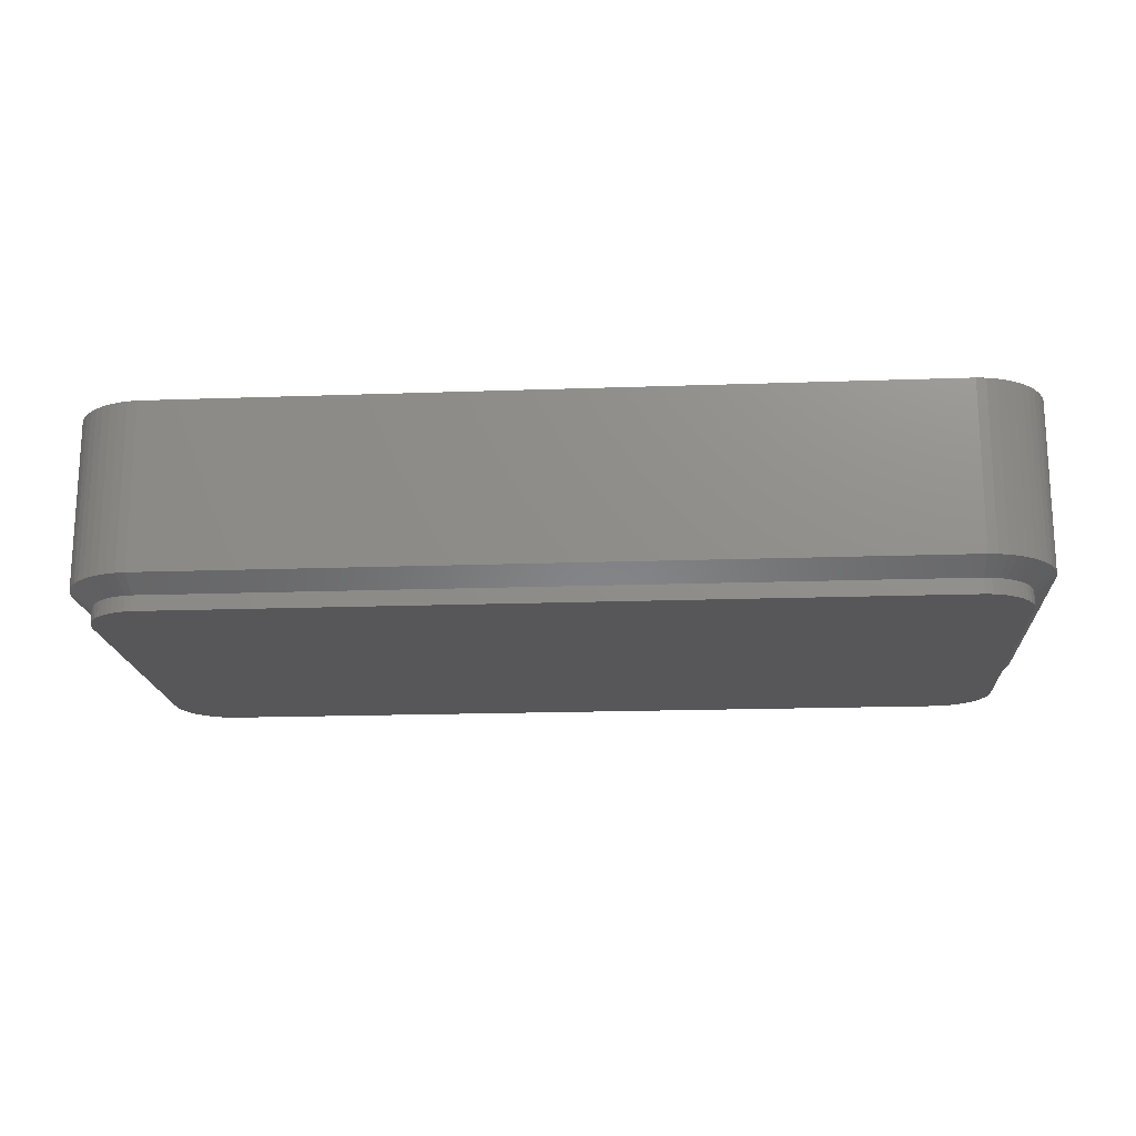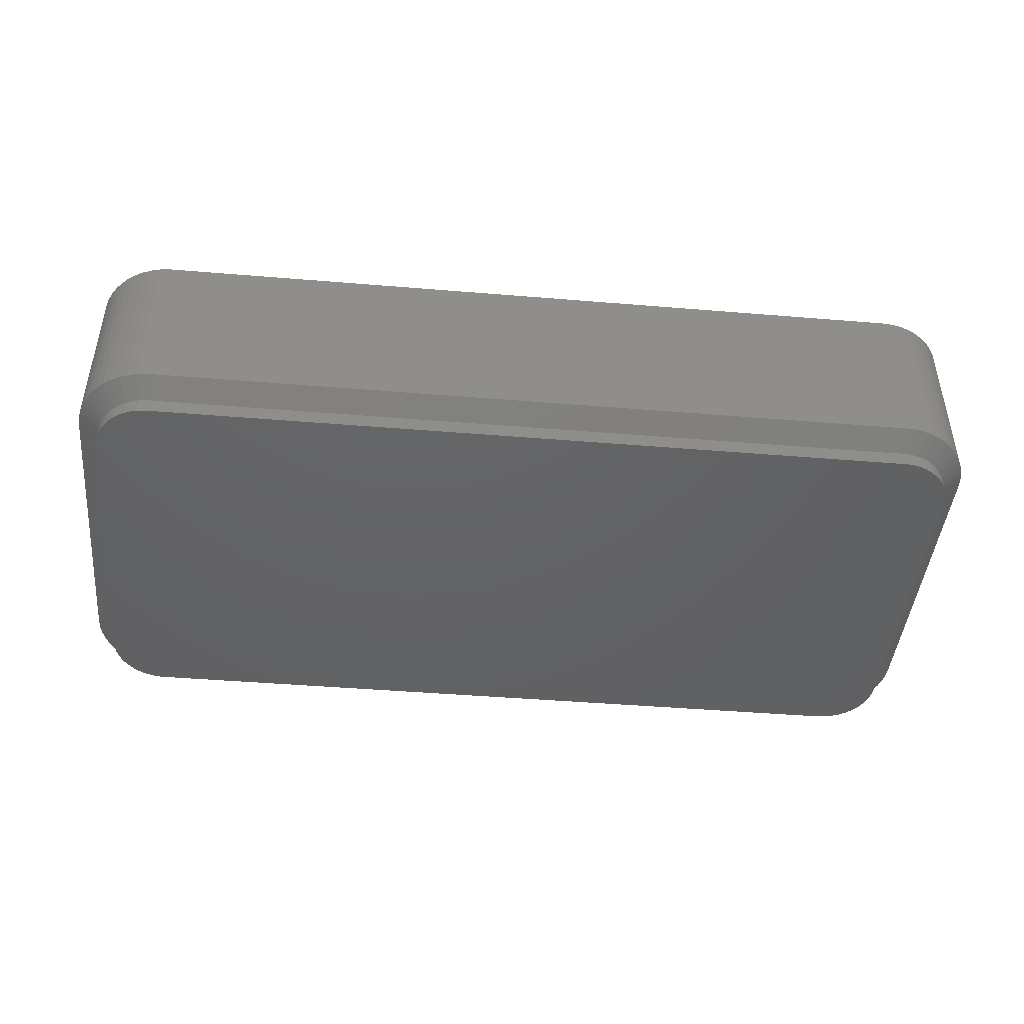
<metadata>
{"format":"stl","ext":"stl","renderer":"f3d","projection":"perspective","resolution":1024,"background":"white","views":[{"elev":-17.8,"azim":4.0,"up":"+Z"},{"elev":-44.6,"azim":174.5,"up":"+Z"}]}
</metadata>
<code>
# stl→obj: 412 verts, 820 faces
v -30 -10 2
v -30 10 13
v -30 10 2
v -30 -10 13
v -29.96 -10.63 2
v -29.96 -10.63 13
v -29.96 10.63 13
v -29.96 10.63 2
v 29.05 12.94 13
v 28.64 13.42 2
v 28.64 13.42 13
v 29.05 12.94 2
v -25.31 -14.99 2
v 25.31 -14.99 13
v -25.31 -14.99 13
v 25.31 -14.99 2
v 29.96 -10.63 13
v 30 -10 2
v 30 -10 13
v 29.96 -10.63 2
v 30 10 2
v 30 10 13
v -26.55 14.76 2
v -27.13 14.52 13
v -26.55 14.76 13
v -27.13 14.52 2
v -25.31 14.99 2
v -25.94 14.91 13
v -25.31 14.99 13
v -25.94 14.91 2
v 25.31 14.99 2
v 25.31 14.99 13
v -27.13 -14.52 2
v -26.55 -14.76 13
v -27.13 -14.52 13
v -26.55 -14.76 2
v -25.94 -14.91 2
v -25.94 -14.91 13
v -27.68 -14.22 2
v -27.68 -14.22 13
v -28.64 -13.42 2
v -28.19 -13.85 13
v -28.64 -13.42 13
v -28.19 -13.85 2
v 29.84 11.24 13
v 29.65 11.84 2
v 29.65 11.84 13
v 29.84 11.24 2
v 29.38 12.41 13
v 29.38 12.41 2
v 25.94 14.91 2
v 25.94 14.91 13
v -29.38 12.41 2
v -29.05 12.94 13
v -29.05 12.94 2
v -29.38 12.41 13
v -28.19 13.85 2
v -28.64 13.42 13
v -28.19 13.85 13
v -28.64 13.42 2
v -29.65 -11.84 2
v -29.84 -11.24 13
v -29.84 -11.24 2
v -29.65 -11.84 13
v -29.38 -12.41 2
v -29.38 -12.41 13
v -29.05 -12.94 13
v -29.05 -12.94 2
v 25.94 -14.91 13
v 25.94 -14.91 2
v 29.84 -11.24 13
v 29.84 -11.24 2
v 27.13 -14.52 2
v 27.68 -14.22 13
v 27.13 -14.52 13
v 27.68 -14.22 2
v 28.64 -13.42 13
v 29.05 -12.94 2
v 29.05 -12.94 13
v 28.64 -13.42 2
v 29.65 -11.84 13
v 29.65 -11.84 2
v 29.96 10.63 13
v 29.96 10.63 2
v 28.19 13.85 2
v 27.68 14.22 13
v 28.19 13.85 13
v 27.68 14.22 2
v 27.13 14.52 2
v 26.55 14.76 13
v 27.13 14.52 13
v 26.55 14.76 2
v -29.84 11.24 13
v -29.84 11.24 2
v -27.68 14.22 13
v -27.68 14.22 2
v 26.55 -14.76 13
v 26.55 -14.76 2
v 29.38 -12.41 2
v 29.38 -12.41 13
v -29.65 11.84 13
v -29.65 11.84 2
v 28.19 -13.85 2
v 28.19 -13.85 13
v -28.6 -10 0
v -28.6 10 1
v -28.6 10 0
v -28.6 -10 1
v 28.6 10 1
v 28.57 10.45 0
v 28.57 10.45 1
v 28.6 10 0
v -25.23 -13.59 0
v 25.23 -13.59 1
v -25.23 -13.59 1
v 25.23 -13.59 0
v 28.49 -10.9 1
v 28.57 -10.45 0
v 28.57 -10.45 1
v 28.49 -10.9 0
v -27.62 -12.46 0
v -27.29 -12.77 1
v -27.62 -12.46 1
v -27.29 -12.77 0
v 28.6 -10 0
v 28.6 -10 1
v 28.49 10.9 1
v 28.35 11.33 0
v 28.35 11.33 1
v 28.49 10.9 0
v 26.53 13.26 0
v 26.11 13.42 1
v 26.53 13.26 1
v 26.11 13.42 0
v 25.67 13.54 1
v 25.67 13.54 0
v 25.23 13.59 0
v -25.23 13.59 1
v 25.23 13.59 1
v -25.23 13.59 0
v -28.35 -11.33 0
v -28.49 -10.9 1
v -28.49 -10.9 0
v -28.35 -11.33 1
v -26.53 -13.26 0
v -26.11 -13.42 1
v -26.53 -13.26 1
v -26.11 -13.42 0
v 25.67 -13.54 1
v 25.67 -13.54 0
v 27.62 12.46 0
v 27.29 12.77 1
v 27.62 12.46 1
v 27.29 12.77 0
v -28.57 10.45 1
v -28.57 10.45 0
v -27.91 12.12 0
v -27.62 12.46 1
v -27.62 12.46 0
v -27.91 12.12 1
v -25.67 13.54 0
v -26.11 13.42 1
v -25.67 13.54 1
v -26.11 13.42 0
v -28.57 -10.45 0
v -28.57 -10.45 1
v 28.35 -11.33 0
v 28.15 -11.73 0
v 27.91 -12.12 0
v 27.62 -12.46 0
v 28.15 11.73 0
v 27.29 -12.77 0
v 27.91 12.12 0
v 26.93 -13.04 0
v 26.53 -13.26 0
v 26.11 -13.42 0
v 26.93 13.04 0
v -25.67 -13.54 0
v -26.93 -13.04 0
v -26.53 13.26 0
v -26.93 13.04 0
v -27.91 -12.12 0
v -27.29 12.77 0
v -28.15 -11.73 0
v -28.15 11.73 0
v -28.35 11.33 0
v -28.49 10.9 0
v -27.91 -12.12 1
v -28.15 -11.73 1
v -26.93 -13.04 1
v -25.67 -13.54 1
v 28.35 -11.33 1
v 27.91 -12.12 1
v 28.15 -11.73 1
v 26.93 13.04 1
v -28.49 10.9 1
v -26.93 13.04 1
v -26.53 13.26 1
v 26.11 -13.42 1
v 27.29 -12.77 1
v 26.93 -13.04 1
v 26.53 -13.26 1
v 27.91 12.12 1
v 28.15 11.73 1
v -28.15 11.73 1
v -28.35 11.33 1
v -27.29 12.77 1
v 27.62 -12.46 1
v -28.8 -10 12.14
v -28.8 10 2
v -28.8 10 12.14
v -28.8 -10 2
v -28.78 -10.39 12.14
v -28.77 -10.48 2
v -28.77 -10.48 12.14
v -28.78 10.39 12.14
v -28.77 10.48 2
v -28.77 10.48 12.14
v 25.24 -13.79 2
v -25.24 -13.79 12.14
v 25.24 -13.79 12.14
v -25.24 -13.79 2
v 28.8 -10 2
v 28.78 -10.39 12.14
v 28.8 -10 12.14
v 28.77 -10.48 2
v 28.77 -10.48 12.14
v 28.8 10 12.14
v 28.8 10 2
v -26.62 13.44 2
v -26.26 13.58 12.14
v -26.62 13.44 12.14
v -26.17 13.61 2
v -26.17 13.61 12.14
v -25.71 13.73 12.14
v -25.71 13.73 2
v -25.62 13.74 12.14
v -25.24 13.79 12.14
v -25.24 13.79 2
v 25.24 13.79 12.14
v 25.24 13.79 2
v -28.7 -10.86 12.14
v -28.68 -10.95 2
v -28.68 -10.95 12.14
v -26.17 -13.61 2
v -26.26 -13.58 12.14
v -26.17 -13.61 12.14
v -26.62 -13.44 12.14
v -26.62 -13.44 2
v -25.62 -13.74 12.14
v -25.71 -13.73 2
v -25.71 -13.73 12.14
v -26.96 -13.25 12.14
v -27.04 -13.21 2
v -27.04 -13.21 12.14
v -27.42 -12.93 2
v -27.49 -12.87 12.14
v -27.42 -12.93 12.14
v -27.77 -12.6 12.14
v -27.77 -12.6 2
v 28.77 10.48 2
v 28.78 10.39 12.14
v 28.77 10.48 12.14
v 27.42 12.93 2
v 27.49 12.87 12.14
v 27.42 12.93 12.14
v 27.77 12.6 12.14
v 27.77 12.6 2
v 26.17 13.61 2
v 26.26 13.58 12.14
v 26.17 13.61 12.14
v 26.62 13.44 12.14
v 26.62 13.44 2
v 25.71 13.73 2
v 26.09 13.64 12.14
v 25.71 13.73 12.14
v 25.62 13.74 12.14
v -27.77 12.6 2
v -27.49 12.87 12.14
v -27.77 12.6 12.14
v -27.42 12.93 2
v -27.42 12.93 12.14
v -28.37 -11.75 12.14
v -28.53 -11.4 2
v -28.53 -11.4 12.14
v -28.33 -11.83 2
v -28.33 -11.83 12.14
v -28.02 -12.3 12.14
v -28.07 -12.23 2
v -28.07 -12.23 12.14
v -28.28 -11.91 12.14
v -26.09 -13.64 12.14
v -27.11 -13.16 12.14
v 25.71 -13.73 12.14
v 25.71 -13.73 2
v 25.62 -13.74 12.14
v 28.7 -10.86 12.14
v 28.68 -10.95 2
v 28.68 -10.95 12.14
v 26.17 -13.61 2
v 26.09 -13.64 12.14
v 26.17 -13.61 12.14
v 28.53 11.4 2
v 28.65 11.03 12.14
v 28.53 11.4 12.14
v 28.68 10.95 2
v 28.68 10.95 12.14
v 28.02 12.3 12.14
v 28.07 12.23 2
v 28.07 12.23 12.14
v -28.7 10.86 12.14
v -28.68 10.95 2
v -28.68 10.95 12.14
v -28.65 11.03 12.14
v -28.53 11.4 2
v -28.53 11.4 12.14
v -27.11 13.16 12.14
v -27.04 13.21 2
v -27.04 13.21 12.14
v -28.02 12.3 12.14
v -28.07 12.23 2
v -28.07 12.23 12.14
v -26.09 13.64 12.14
v -28.65 -11.03 12.14
v 28.07 -12.23 2
v 28.02 -12.3 12.14
v 28.07 -12.23 12.14
v 27.77 -12.6 2
v 27.77 -12.6 12.14
v 28.33 -11.83 2
v 28.28 -11.91 12.14
v 28.33 -11.83 12.14
v 28.53 -11.4 2
v 28.37 -11.75 12.14
v 28.53 -11.4 12.14
v 27.49 -12.87 12.14
v 27.42 -12.93 2
v 27.42 -12.93 12.14
v 28.28 11.91 12.14
v 28.33 11.83 2
v 28.33 11.83 12.14
v 26.96 13.25 12.14
v 27.04 13.21 2
v 27.04 13.21 12.14
v -28.28 11.91 12.14
v -28.33 11.83 2
v -28.33 11.83 12.14
v -26.96 13.25 12.14
v 28.65 -11.03 12.14
v 27.11 -13.16 12.14
v 27.04 -13.21 2
v 27.04 -13.21 12.14
v 26.62 -13.44 2
v 26.26 -13.58 12.14
v 26.62 -13.44 12.14
v 28.7 10.86 12.14
v 28.37 11.75 12.14
v 27.11 13.16 12.14
v -28.37 11.75 12.14
v 26.96 -13.25 12.14
v -27.4 -10 1
v -27.4 10 1
v 27.4 10 1
v -26.75 11.64 1
v -27.38 10.3 1
v 26.02 -12.17 1
v 25.74 -12.28 1
v -25.15 12.4 1
v 25.15 12.4 1
v -26.53 11.85 1
v -27.32 10.6 1
v -27.23 10.88 1
v -25.74 -12.28 1
v -26.02 -12.17 1
v -25.15 -12.4 1
v 25.15 -12.4 1
v 25.45 12.36 1
v 26.29 12.03 1
v 26.02 12.17 1
v -26.29 12.03 1
v -26.02 12.17 1
v -25.45 -12.36 1
v 25.45 -12.36 1
v 25.74 12.28 1
v 27.32 -10.6 1
v 27.32 10.6 1
v 27.23 10.88 1
v -25.45 12.36 1
v -25.74 12.28 1
v -26.94 11.41 1
v -27.1 11.16 1
v -27.23 -10.88 1
v -27.32 -10.6 1
v -26.94 -11.41 1
v -26.53 -11.85 1
v -26.75 -11.64 1
v 26.75 -11.64 1
v 27.4 -10 1
v 26.94 -11.41 1
v 26.94 11.41 1
v 26.75 11.64 1
v 26.53 11.85 1
v 27.38 10.3 1
v 27.38 -10.3 1
v 27.1 11.16 1
v 27.23 -10.88 1
v 27.1 -11.16 1
v 26.53 -11.85 1
v 26.29 -12.03 1
v -26.29 -12.03 1
v -27.1 -11.16 1
v -27.38 -10.3 1
f 1 2 3
f 2 1 4
f 5 4 1
f 4 5 6
f 3 7 8
f 7 3 2
f 9 10 11
f 10 9 12
f 13 14 15
f 14 13 16
f 17 18 19
f 18 17 20
f 19 21 22
f 21 19 18
f 23 24 25
f 24 23 26
f 27 28 29
f 28 27 30
f 31 29 32
f 29 31 27
f 33 34 35
f 34 33 36
f 37 15 38
f 15 37 13
f 39 35 40
f 35 39 33
f 41 42 43
f 42 41 44
f 45 46 47
f 46 45 48
f 49 12 9
f 12 49 50
f 51 32 52
f 32 51 31
f 53 54 55
f 54 53 56
f 57 58 59
f 58 57 60
f 30 25 28
f 25 30 23
f 61 62 63
f 62 61 64
f 65 64 61
f 64 65 66
f 41 67 68
f 67 41 43
f 68 66 65
f 66 68 67
f 36 38 34
f 38 36 37
f 44 40 42
f 40 44 39
f 16 69 14
f 69 16 70
f 71 20 17
f 20 71 72
f 73 74 75
f 74 73 76
f 77 78 79
f 78 77 80
f 81 72 71
f 72 81 82
f 83 48 45
f 48 83 84
f 22 84 83
f 84 22 21
f 47 50 49
f 50 47 46
f 85 86 87
f 86 85 88
f 10 87 11
f 87 10 85
f 89 90 91
f 90 89 92
f 8 93 94
f 93 8 7
f 26 95 24
f 95 26 96
f 55 58 60
f 58 55 54
f 63 6 5
f 6 63 62
f 70 97 69
f 97 70 98
f 79 99 100
f 99 79 78
f 88 91 86
f 91 88 89
f 92 52 90
f 52 92 51
f 94 101 102
f 101 94 93
f 102 56 53
f 56 102 101
f 96 59 95
f 59 96 57
f 98 75 97
f 75 98 73
f 103 77 104
f 77 103 80
f 76 104 74
f 104 76 103
f 100 82 81
f 82 100 99
f 105 106 107
f 106 105 108
f 109 110 111
f 110 109 112
f 113 114 115
f 114 113 116
f 117 118 119
f 118 117 120
f 121 122 123
f 122 121 124
f 119 125 126
f 125 119 118
f 127 128 129
f 128 127 130
f 126 112 109
f 112 126 125
f 131 132 133
f 132 131 134
f 134 135 132
f 135 134 136
f 137 138 139
f 138 137 140
f 141 142 143
f 142 141 144
f 145 146 147
f 146 145 148
f 116 149 114
f 149 116 150
f 151 152 153
f 152 151 154
f 136 139 135
f 139 136 137
f 107 155 156
f 155 107 106
f 157 158 159
f 158 157 160
f 161 162 163
f 162 161 164
f 165 108 105
f 108 165 166
f 116 125 118
f 125 116 112
f 116 118 120
f 137 112 116
f 116 120 167
f 112 137 110
f 116 167 168
f 110 137 130
f 116 168 169
f 130 137 128
f 116 169 170
f 128 137 171
f 116 170 172
f 171 137 173
f 116 172 174
f 173 137 151
f 116 174 175
f 151 137 154
f 116 175 176
f 154 137 177
f 116 176 150
f 177 137 131
f 131 137 134
f 134 137 136
f 113 137 116
f 113 140 137
f 105 113 178
f 113 105 140
f 105 178 148
f 107 140 105
f 105 148 145
f 140 107 161
f 105 145 179
f 161 107 164
f 105 179 124
f 164 107 180
f 105 124 121
f 180 107 181
f 105 121 182
f 181 107 183
f 105 182 184
f 183 107 159
f 105 184 141
f 159 107 157
f 105 141 143
f 157 107 185
f 105 143 165
f 185 107 186
f 186 107 187
f 187 107 156
f 121 188 182
f 188 121 123
f 184 144 141
f 144 184 189
f 179 147 190
f 147 179 145
f 148 191 146
f 191 148 178
f 192 120 117
f 120 192 167
f 193 168 194
f 168 193 169
f 111 130 127
f 130 111 110
f 154 195 152
f 195 154 177
f 177 133 195
f 133 177 131
f 156 196 187
f 196 156 155
f 180 197 198
f 197 180 181
f 164 198 162
f 198 164 180
f 140 163 138
f 163 140 161
f 143 166 165
f 166 143 142
f 182 189 184
f 189 182 188
f 124 190 122
f 190 124 179
f 178 115 191
f 115 178 113
f 194 167 192
f 167 194 168
f 150 199 149
f 199 150 176
f 174 200 201
f 200 174 172
f 176 202 199
f 202 176 175
f 203 151 153
f 151 203 173
f 204 173 203
f 173 204 171
f 129 171 204
f 171 129 128
f 185 160 157
f 160 185 205
f 187 206 186
f 206 187 196
f 181 207 197
f 207 181 183
f 183 158 207
f 158 183 159
f 172 208 200
f 208 172 170
f 208 169 193
f 169 208 170
f 175 201 202
f 201 175 174
f 186 205 185
f 205 186 206
f 1 106 108
f 106 1 3
f 197 96 26
f 106 3 155
f 109 111 21
f 206 102 205
f 132 51 92
f 138 31 139
f 31 138 27
f 196 102 206
f 166 1 108
f 16 115 114
f 115 16 13
f 63 5 142
f 103 200 80
f 89 132 92
f 158 60 207
f 160 60 158
f 196 8 94
f 196 94 102
f 205 102 53
f 127 129 46
f 135 31 51
f 132 135 51
f 163 30 27
f 197 26 198
f 205 55 160
f 155 3 8
f 155 8 196
f 16 114 149
f 190 44 122
f 188 68 189
f 142 5 166
f 20 119 18
f 76 201 103
f 204 203 12
f 48 127 46
f 152 195 85
f 88 195 89
f 135 139 31
f 138 163 27
f 160 55 60
f 207 57 197
f 207 60 57
f 198 26 162
f 73 201 76
f 73 202 201
f 98 70 199
f 70 16 149
f 5 1 166
f 44 41 122
f 36 33 146
f 189 61 144
f 61 63 142
f 41 68 188
f 68 65 189
f 80 193 78
f 126 21 18
f 21 126 109
f 18 119 126
f 20 117 119
f 111 127 84
f 21 111 84
f 129 204 46
f 84 127 48
f 12 203 10
f 203 153 10
f 85 195 88
f 163 162 30
f 205 53 55
f 197 57 96
f 70 149 199
f 33 39 190
f 39 44 190
f 146 33 147
f 13 191 115
f 144 61 142
f 122 41 123
f 123 41 188
f 65 61 189
f 80 200 208
f 99 194 82
f 72 117 20
f 50 204 12
f 46 204 50
f 133 132 89
f 195 133 89
f 10 152 85
f 153 152 10
f 162 26 23
f 162 23 30
f 73 199 202
f 98 199 73
f 147 33 190
f 37 36 146
f 13 37 191
f 37 146 191
f 103 201 200
f 80 208 193
f 82 194 192
f 82 192 117
f 82 117 72
f 78 194 99
f 78 193 194
f 209 210 211
f 210 209 212
f 213 212 209
f 214 213 215
f 213 214 212
f 216 217 218
f 211 217 216
f 217 211 210
f 219 220 221
f 220 219 222
f 223 224 225
f 226 224 223
f 224 226 227
f 223 228 229
f 228 223 225
f 230 231 232
f 233 231 230
f 231 233 234
f 235 236 237
f 236 238 237
f 238 236 239
f 239 240 238
f 240 239 241
f 242 214 215
f 243 242 244
f 242 243 214
f 245 246 247
f 246 245 248
f 248 245 249
f 222 250 220
f 251 250 222
f 250 251 252
f 249 253 248
f 254 253 249
f 253 254 255
f 256 257 258
f 257 256 259
f 259 256 260
f 261 262 263
f 229 262 261
f 262 229 228
f 264 265 266
f 265 264 267
f 267 264 268
f 269 270 271
f 270 269 272
f 272 269 273
f 274 275 276
f 269 275 274
f 275 269 271
f 241 277 240
f 274 277 241
f 277 274 276
f 278 279 280
f 281 279 278
f 279 281 282
f 283 284 285
f 286 283 287
f 283 286 284
f 288 289 290
f 259 289 288
f 289 259 260
f 291 286 287
f 290 286 291
f 286 290 289
f 251 292 252
f 245 292 251
f 292 245 247
f 255 254 293
f 254 258 293
f 258 254 256
f 294 295 296
f 295 221 296
f 221 295 219
f 226 297 227
f 298 297 226
f 297 298 299
f 300 301 302
f 301 300 294
f 294 300 295
f 303 304 305
f 306 304 303
f 304 306 307
f 268 308 267
f 309 308 268
f 308 309 310
f 311 312 313
f 218 312 311
f 312 218 217
f 314 315 316
f 312 314 313
f 314 312 315
f 281 317 282
f 318 317 281
f 317 318 319
f 320 278 280
f 321 320 322
f 320 321 278
f 233 323 234
f 323 233 235
f 235 233 236
f 324 243 244
f 285 243 324
f 243 285 284
f 325 326 327
f 328 326 325
f 326 328 329
f 330 331 332
f 325 331 330
f 331 325 327
f 333 334 335
f 330 334 333
f 334 330 332
f 328 336 329
f 337 336 328
f 336 337 338
f 309 339 310
f 340 339 309
f 339 340 341
f 273 342 272
f 343 342 273
f 342 343 344
f 345 321 322
f 346 345 347
f 345 346 321
f 318 348 319
f 348 318 232
f 232 318 230
f 298 349 299
f 333 349 298
f 349 333 335
f 337 350 338
f 351 350 337
f 350 351 352
f 353 354 355
f 300 354 353
f 354 300 302
f 306 356 307
f 261 356 306
f 356 261 263
f 340 357 341
f 303 357 340
f 357 303 305
f 344 343 358
f 343 266 358
f 266 343 264
f 359 346 347
f 316 346 359
f 346 316 315
f 351 360 352
f 360 351 355
f 355 351 353
f 2 209 211
f 209 2 4
f 272 91 270
f 32 238 240
f 238 32 29
f 7 216 218
f 216 7 2
f 213 6 215
f 6 213 4
f 93 311 313
f 311 93 7
f 15 220 250
f 220 14 221
f 14 220 15
f 232 231 24
f 211 216 2
f 213 209 4
f 90 270 91
f 270 90 271
f 277 32 240
f 348 232 24
f 54 320 58
f 320 54 322
f 314 316 101
f 93 314 101
f 314 93 313
f 75 355 354
f 360 74 352
f 74 360 75
f 228 19 22
f 19 228 225
f 308 9 11
f 9 308 310
f 275 271 90
f 275 90 52
f 25 231 234
f 231 25 24
f 282 317 59
f 316 359 101
f 56 359 347
f 359 56 101
f 218 311 7
f 290 291 67
f 246 34 247
f 34 246 35
f 283 285 64
f 336 104 77
f 104 336 338
f 342 91 272
f 267 308 11
f 331 100 332
f 100 331 79
f 263 83 356
f 52 277 276
f 277 52 32
f 276 275 52
f 235 28 323
f 95 348 24
f 348 95 319
f 62 324 244
f 324 62 64
f 38 250 252
f 250 38 15
f 293 40 255
f 40 293 42
f 67 288 290
f 288 67 43
f 66 291 287
f 291 66 67
f 242 62 244
f 62 242 6
f 242 215 6
f 354 97 75
f 97 354 302
f 14 296 221
f 350 74 104
f 74 350 352
f 75 360 355
f 310 339 9
f 87 265 11
f 265 87 266
f 266 87 358
f 326 79 327
f 79 326 77
f 331 327 79
f 334 100 81
f 100 334 332
f 224 17 19
f 17 224 227
f 305 304 47
f 25 323 28
f 234 323 25
f 59 279 282
f 279 59 58
f 280 279 58
f 246 248 35
f 257 42 258
f 42 257 43
f 293 258 42
f 248 253 35
f 40 253 255
f 253 40 35
f 257 259 43
f 259 288 43
f 283 66 287
f 66 283 64
f 285 324 64
f 302 301 97
f 97 301 69
f 104 338 350
f 267 11 265
f 86 358 87
f 358 86 344
f 342 86 91
f 86 342 344
f 81 349 335
f 17 227 297
f 45 356 83
f 356 45 307
f 304 45 47
f 45 304 307
f 83 262 22
f 262 83 263
f 228 22 262
f 339 49 9
f 49 339 341
f 49 357 47
f 357 49 341
f 28 237 29
f 237 28 235
f 238 29 237
f 95 317 319
f 317 95 59
f 320 280 58
f 38 252 292
f 292 247 34
f 292 34 38
f 296 69 294
f 69 296 14
f 69 301 294
f 77 329 336
f 81 335 334
f 297 71 17
f 71 297 299
f 19 225 224
f 305 47 357
f 345 322 54
f 56 345 54
f 345 56 347
f 77 326 329
f 349 71 299
f 71 349 81
f 210 361 362
f 361 210 212
f 362 217 210
f 229 261 363
f 364 278 321
f 362 365 217
f 214 361 212
f 353 366 367
f 241 368 369
f 368 241 239
f 364 370 281
f 371 312 217
f 372 315 312
f 373 374 249
f 375 219 376
f 219 375 222
f 300 353 367
f 377 274 241
f 378 273 379
f 380 381 230
f 371 372 312
f 222 382 251
f 251 382 373
f 219 383 376
f 384 274 377
f 377 241 369
f 298 226 385
f 386 306 387
f 343 273 378
f 388 236 389
f 364 281 278
f 390 321 346
f 390 364 321
f 372 391 346
f 372 346 315
f 365 371 217
f 392 393 243
f 289 394 286
f 395 396 256
f 251 373 245
f 337 328 397
f 226 223 398
f 363 223 229
f 223 363 398
f 325 330 399
f 340 309 400
f 309 268 401
f 264 343 402
f 379 273 384
f 389 233 230
f 389 236 233
f 391 390 346
f 243 393 214
f 369 363 403
f 363 369 398
f 369 403 386
f 376 398 369
f 369 386 387
f 398 376 404
f 369 387 405
f 404 376 385
f 369 405 400
f 385 376 406
f 369 400 401
f 406 376 407
f 369 401 402
f 407 376 399
f 369 402 378
f 399 376 397
f 369 378 379
f 397 376 408
f 369 379 384
f 408 376 409
f 369 384 377
f 409 376 366
f 366 376 367
f 367 376 383
f 368 376 369
f 368 375 376
f 362 368 388
f 368 362 375
f 362 388 389
f 361 375 362
f 362 389 381
f 375 361 382
f 362 381 380
f 382 361 373
f 362 380 370
f 373 361 374
f 362 370 364
f 374 361 410
f 362 364 390
f 410 361 395
f 362 390 391
f 395 361 396
f 362 391 372
f 396 361 394
f 362 372 371
f 394 361 411
f 362 371 365
f 411 361 392
f 392 361 393
f 393 361 412
f 284 392 243
f 394 411 286
f 410 395 254
f 256 396 260
f 254 395 256
f 374 410 249
f 222 375 382
f 300 367 295
f 328 325 397
f 351 408 409
f 226 398 404
f 325 399 397
f 261 306 386
f 363 261 403
f 400 309 401
f 273 269 384
f 384 269 274
f 381 389 230
f 370 380 318
f 370 318 281
f 388 239 236
f 368 239 388
f 393 412 214
f 412 361 214
f 286 392 284
f 411 392 286
f 260 396 289
f 396 394 289
f 245 373 249
f 249 410 254
f 295 367 383
f 295 383 219
f 337 397 408
f 226 404 385
f 330 333 406
f 303 340 387
f 402 343 378
f 380 230 318
f 330 407 399
f 351 337 408
f 333 298 406
f 298 385 406
f 403 261 386
f 405 340 400
f 387 340 405
f 306 303 387
f 401 264 402
f 268 264 401
f 330 406 407
f 353 351 409
f 353 409 366

</code>
